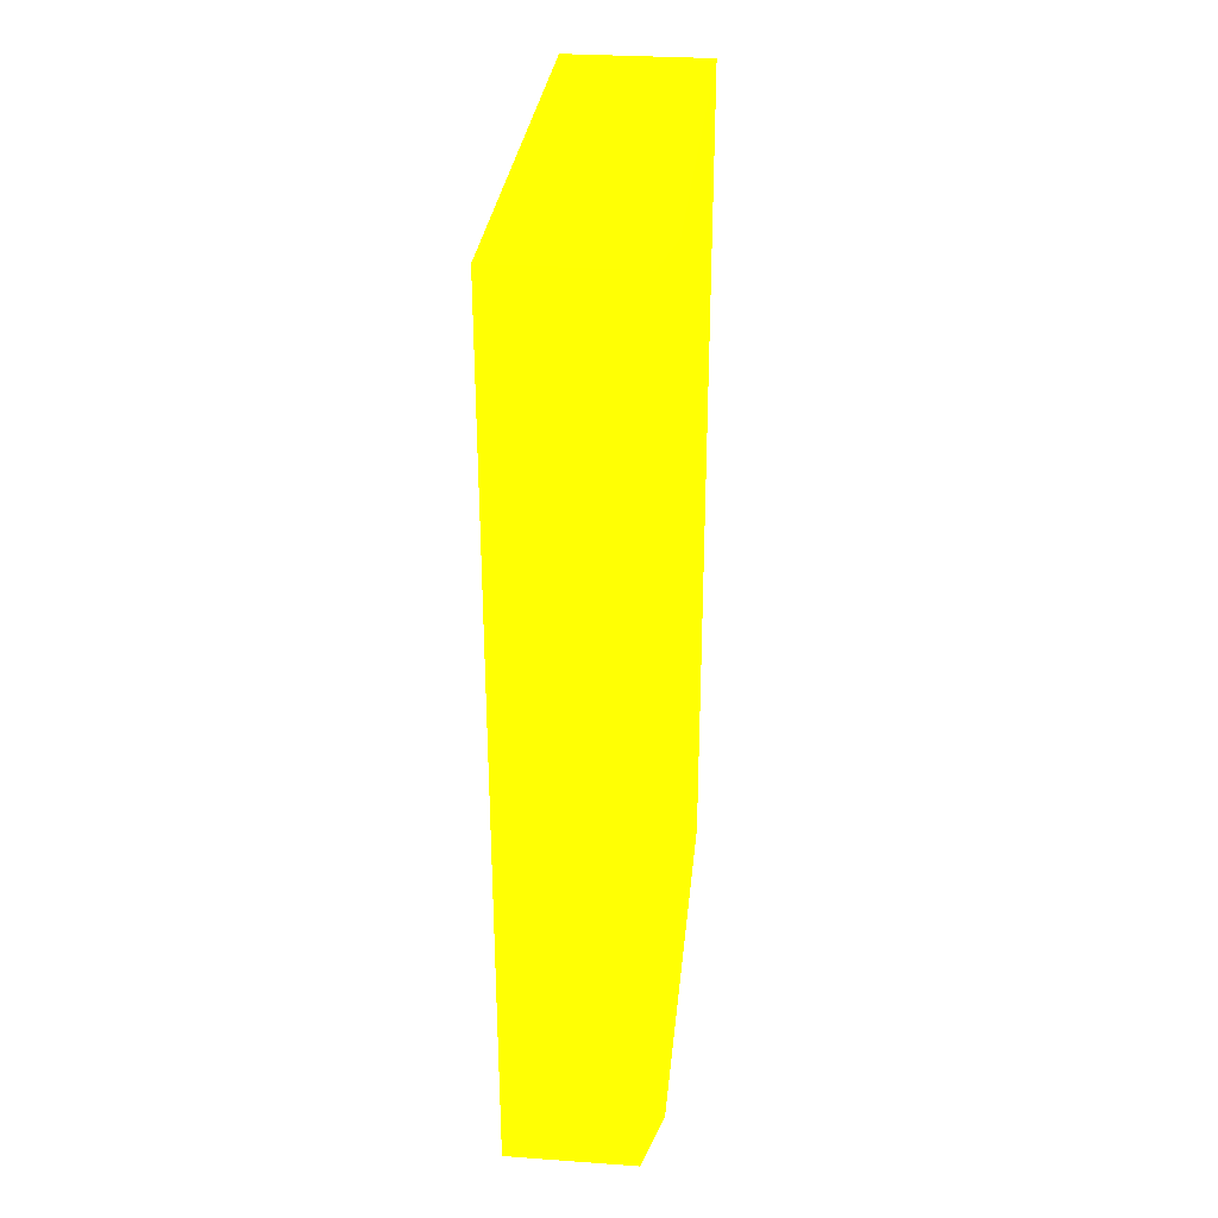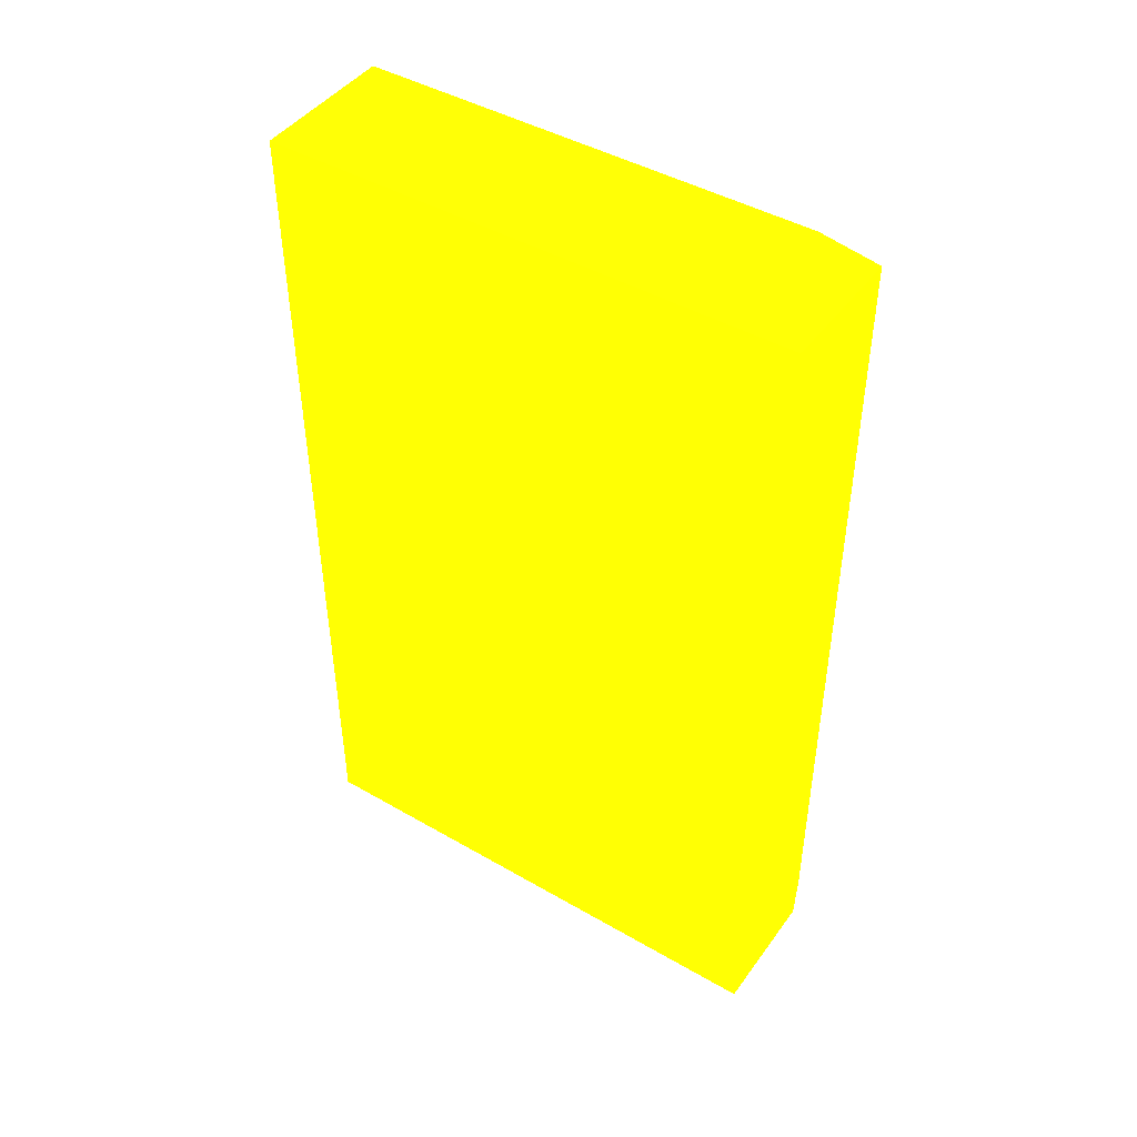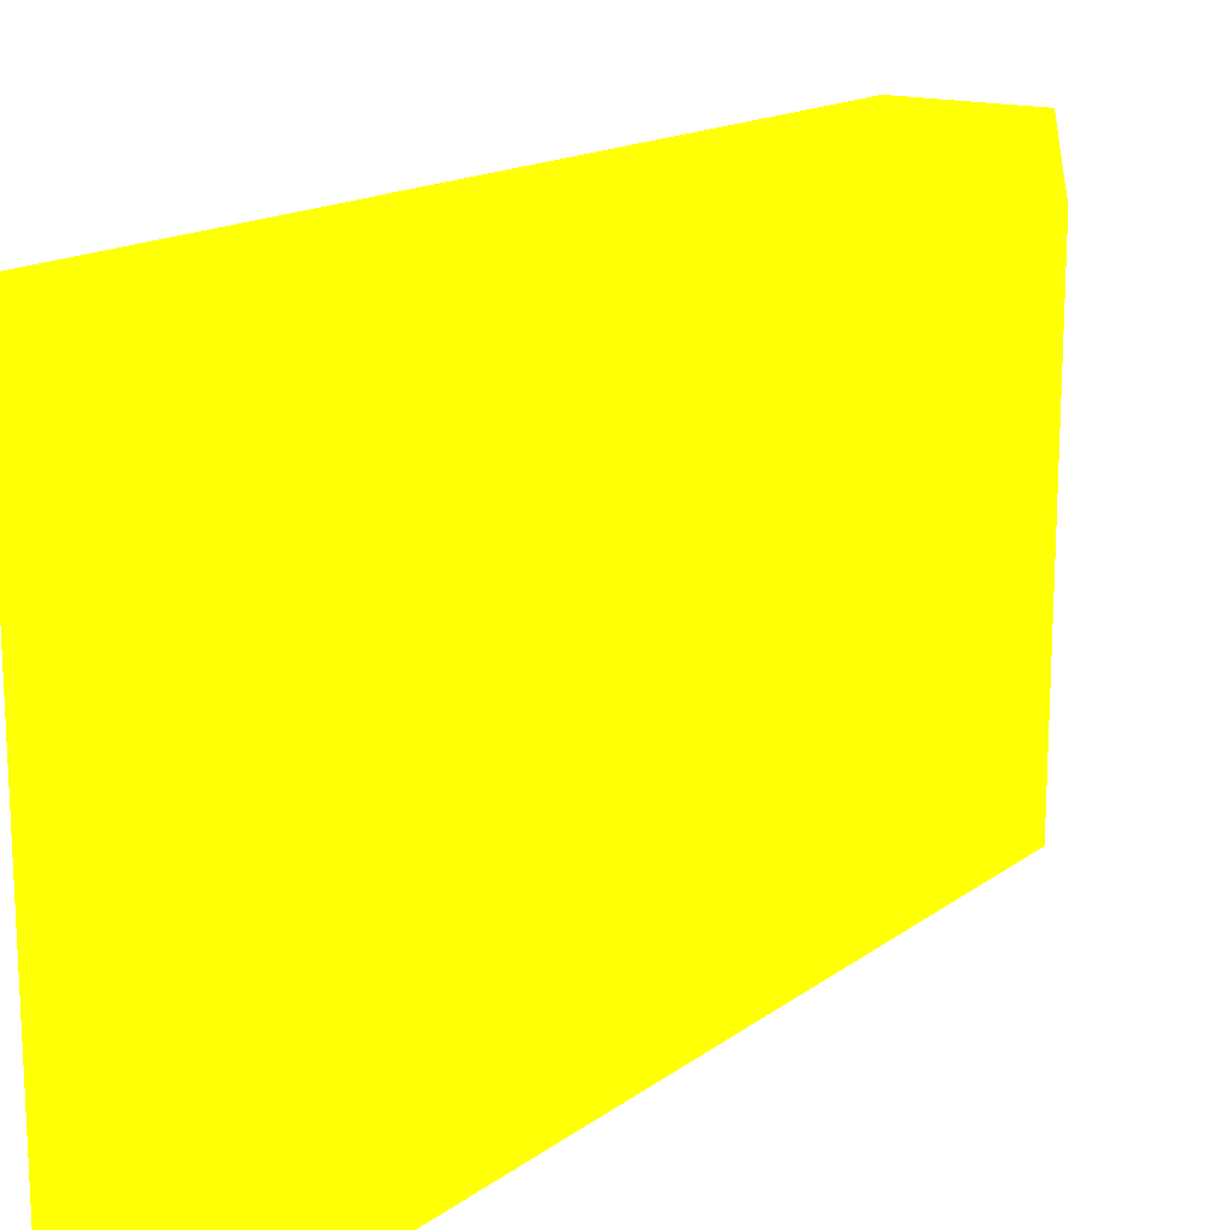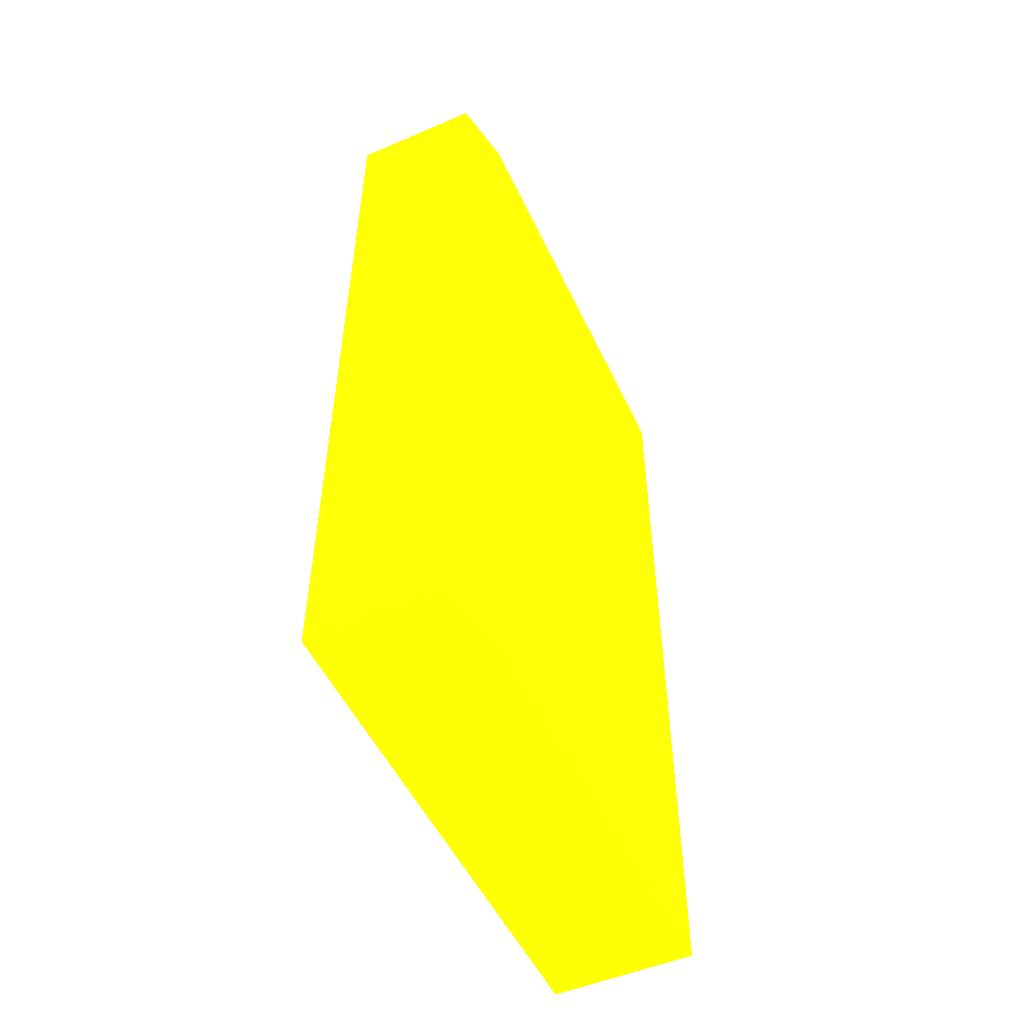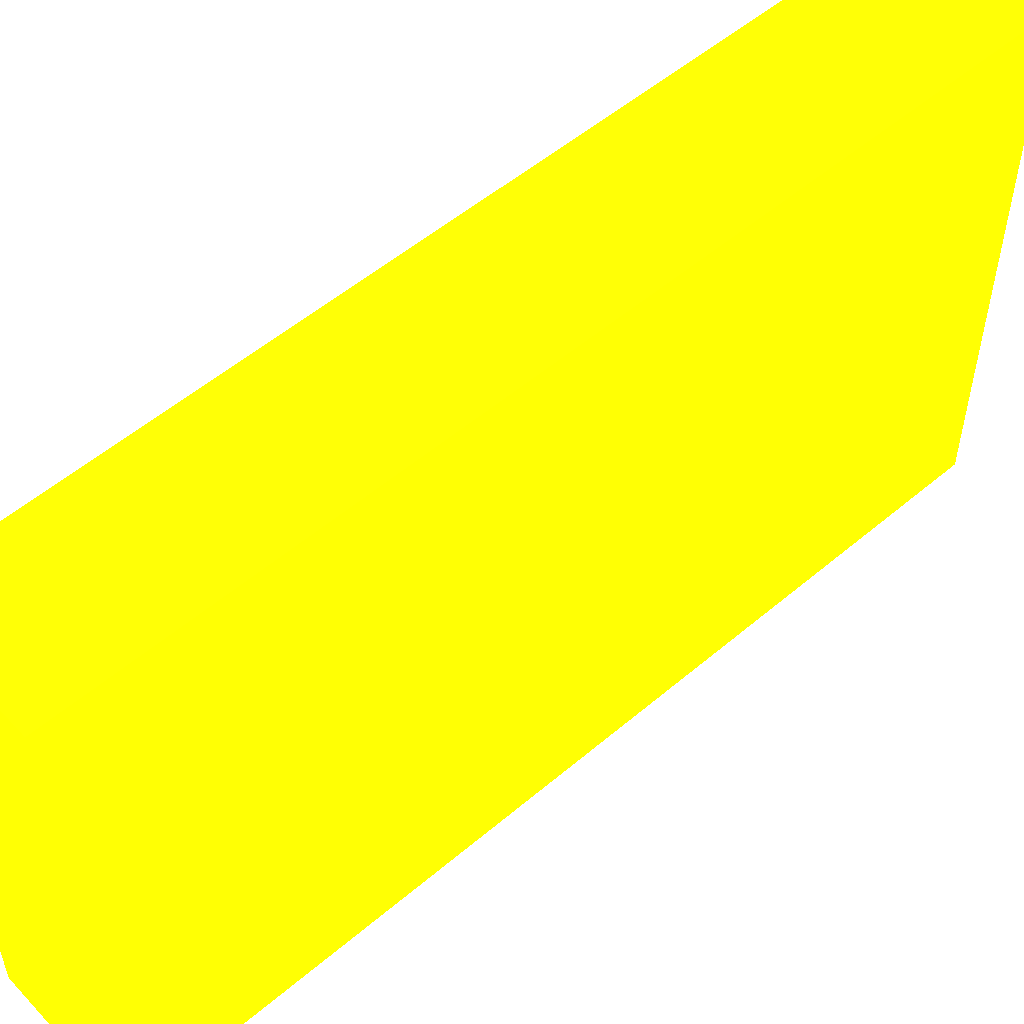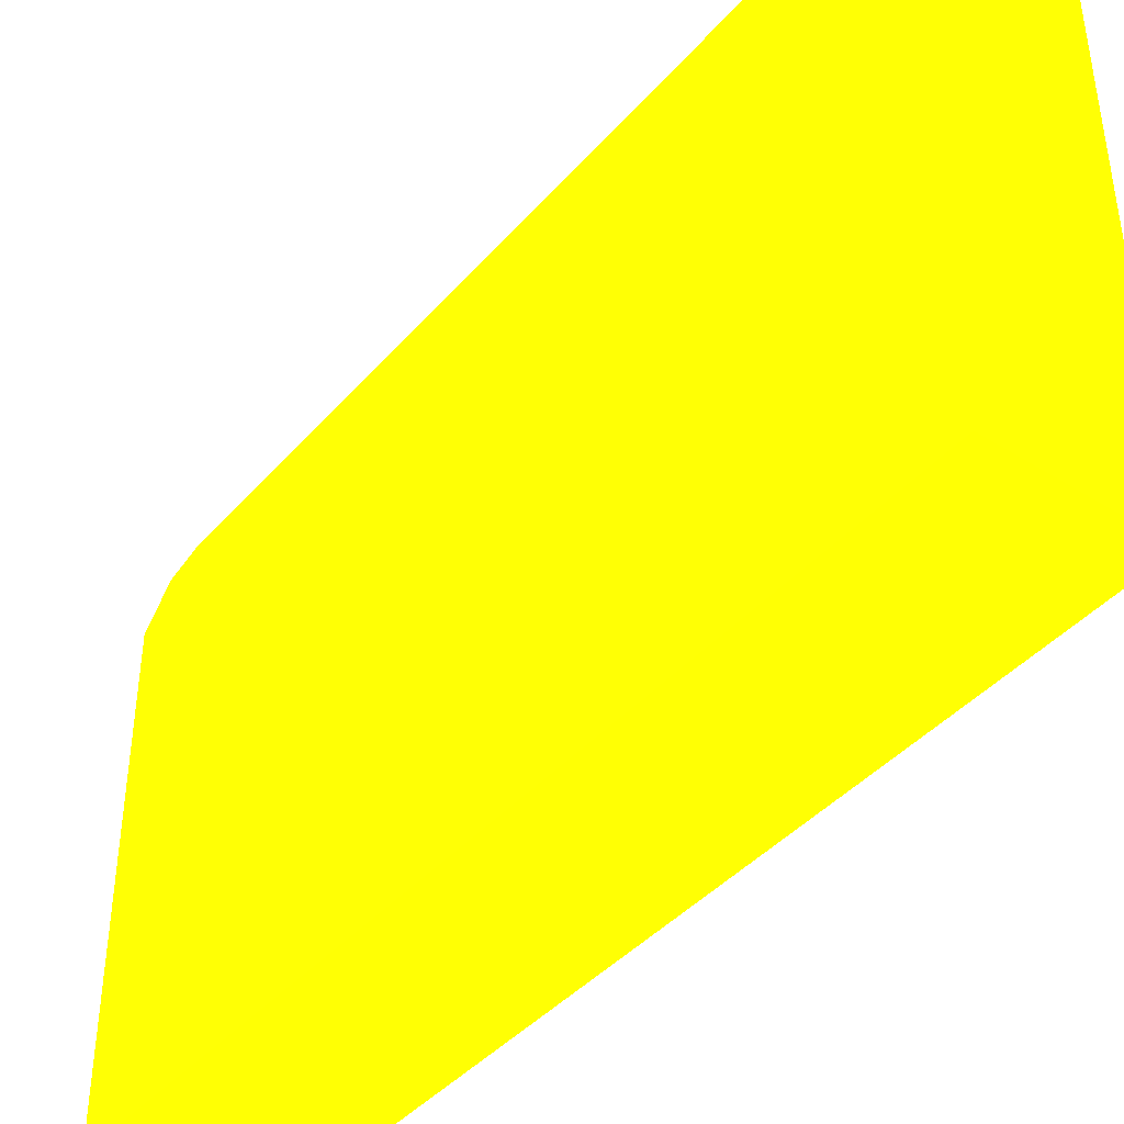
<metadata>
{"format":"obj","ext":"obj","renderer":"f3d","projection":"perspective","resolution":1024,"background":"white","views":[{"elev":30.7,"azim":-174.2,"up":"+Z"},{"elev":45.1,"azim":123.7,"up":"+Z"},{"elev":15.7,"azim":-145.9,"up":"+Y"},{"elev":-51.8,"azim":-155.2,"up":"+Z"},{"elev":54.1,"azim":48.0,"up":"+Y"},{"elev":-41.6,"azim":-37.1,"up":"+Y"}]}
</metadata>
<code>
v -2.25 4.252 -11.8 0.9216 0.9882 0.01176
v -2.25 5.35 -11.8 0.9216 0.9882 0.01176
v -1.9 4.252 -11.8 0.9216 0.9882 0.01176
v -2.25 4.252 -9.698 0.9216 0.9882 0.01176
v -2.219 5.506 -11.69 0.9216 0.9882 0.01176
v -2.208 5.506 -11.8 0.9216 0.9882 0.01176
v -2.25 5.35 -9.698 0.9216 0.9882 0.01176
v -1.9 5.506 -11.8 0.9216 0.9882 0.01176
v -1.9 4.252 -9.698 0.9216 0.9882 0.01176
v -2.219 5.506 -9.698 0.9216 0.9882 0.01176
v -1.9 5.506 -9.698 0.9216 0.9882 0.01176
f 1 2 6
f 1 6 8
f 1 8 3
f 1 3 9
f 1 9 4
f 1 4 7
f 1 7 2
f 2 5 6
f 2 7 10
f 2 10 5
f 3 8 11
f 3 11 9
f 4 9 11
f 4 11 10
f 4 10 7
f 5 10 11
f 5 11 8
f 5 8 6

</code>
